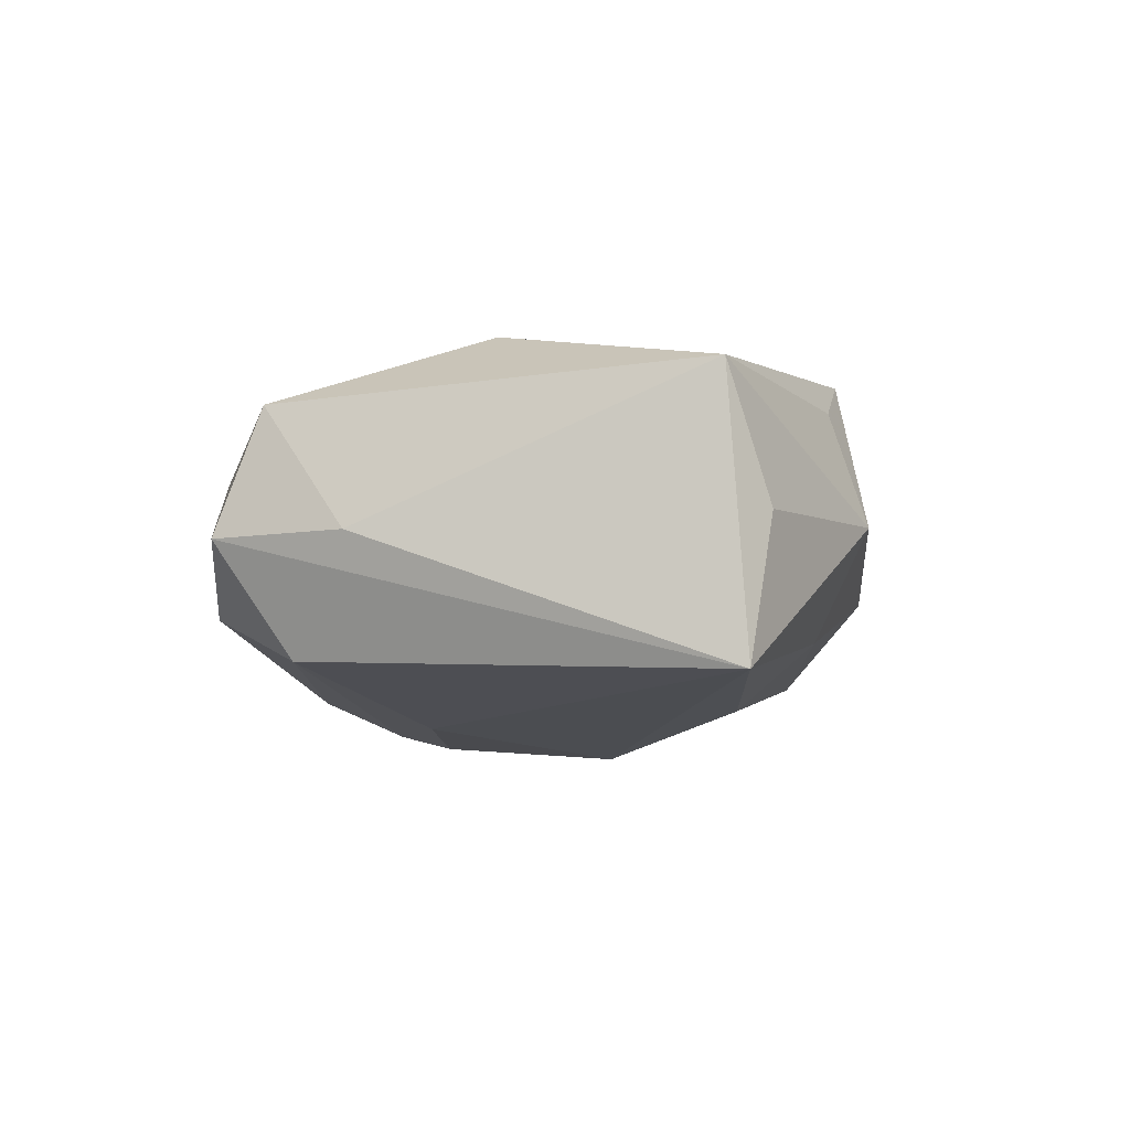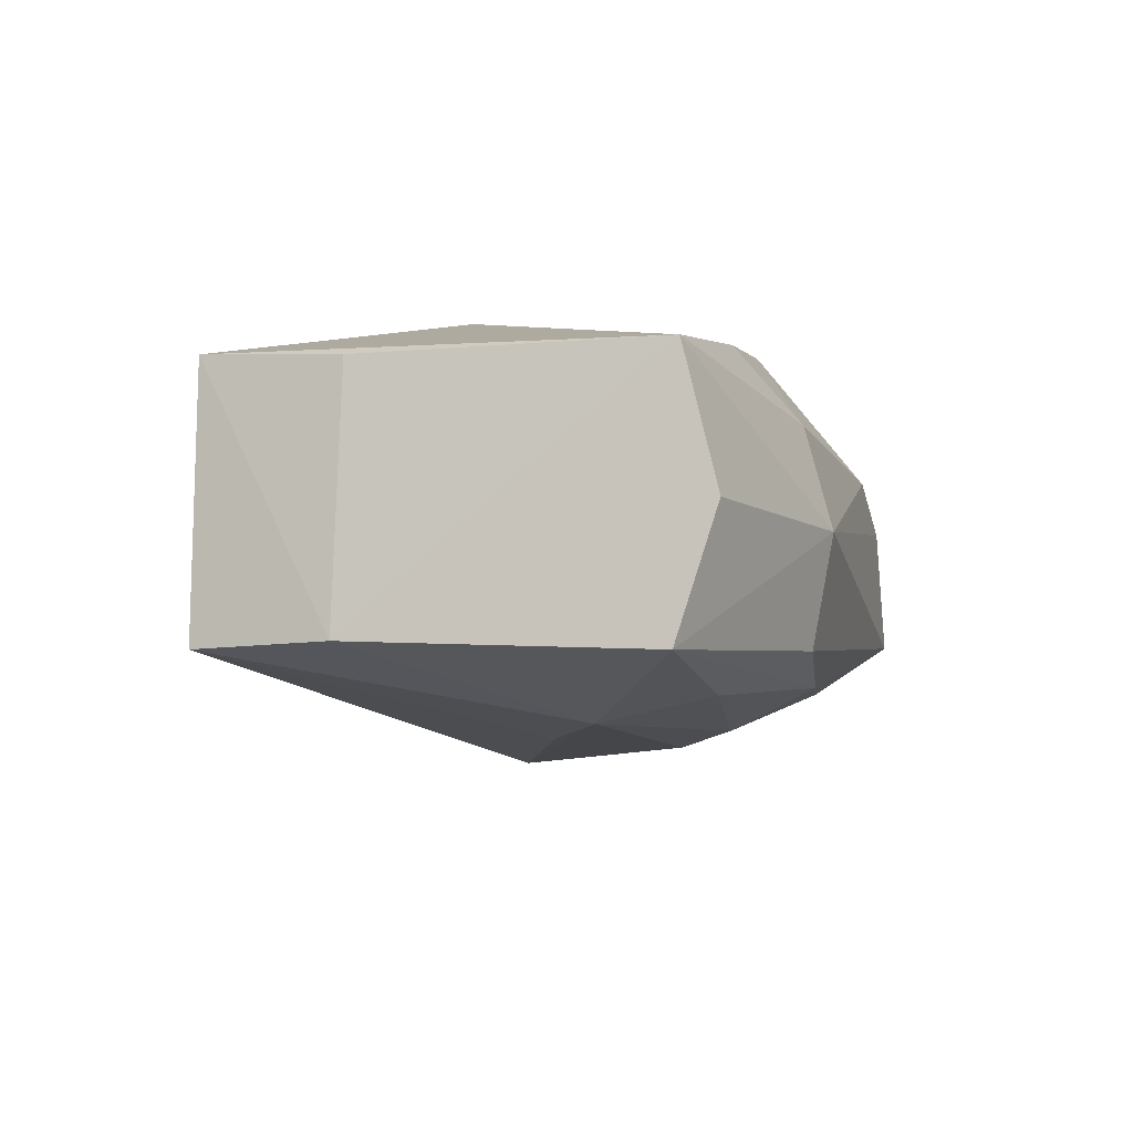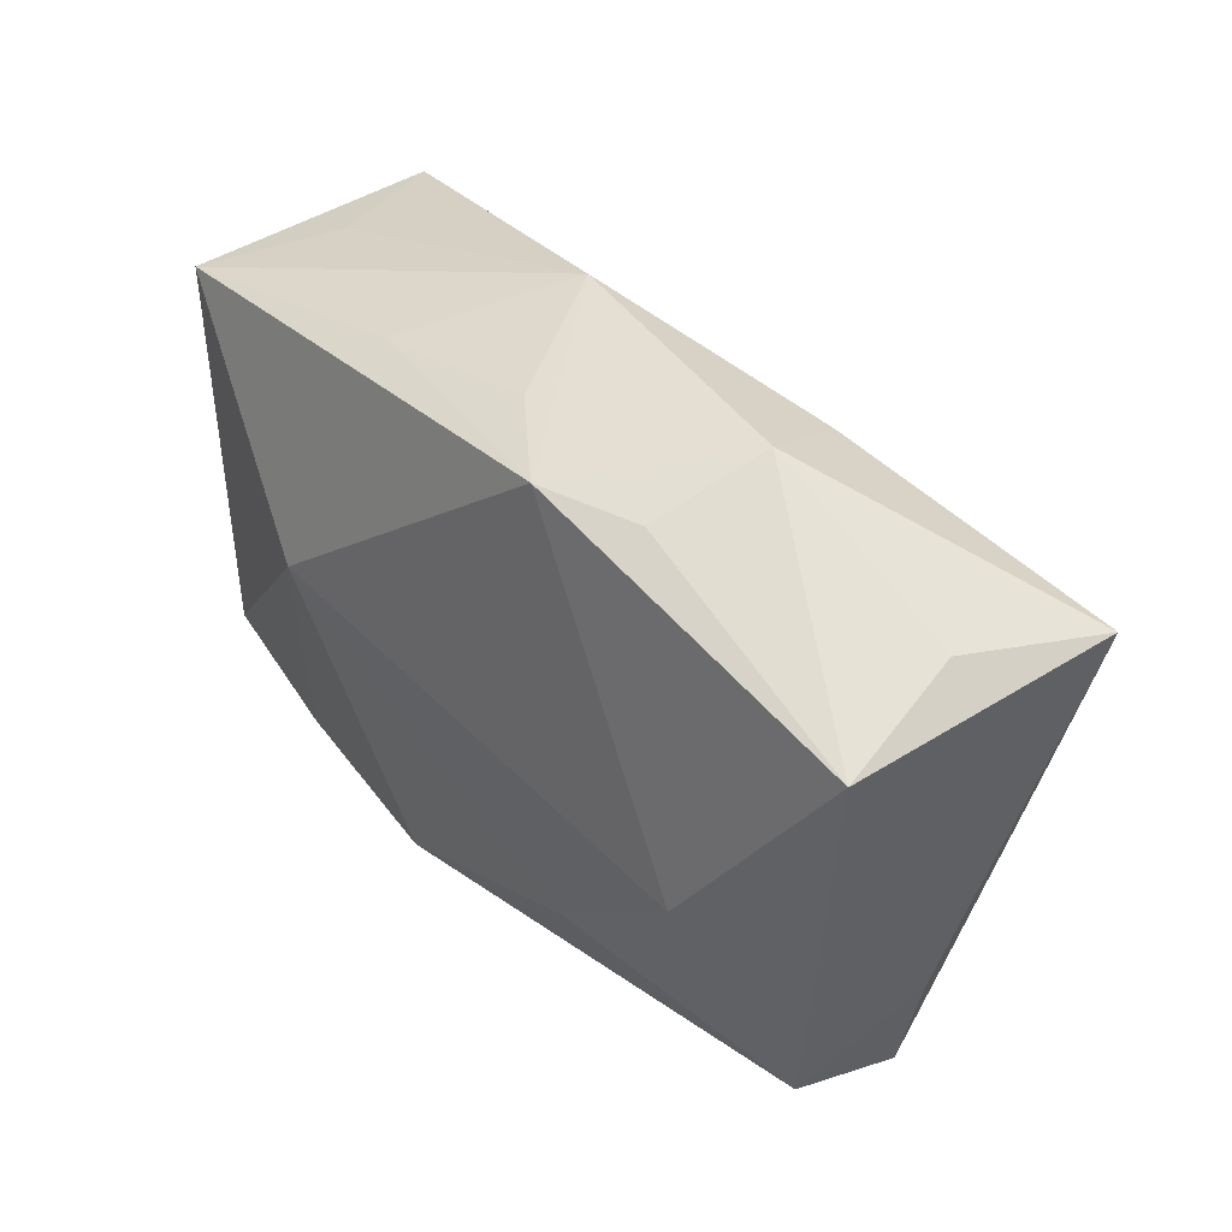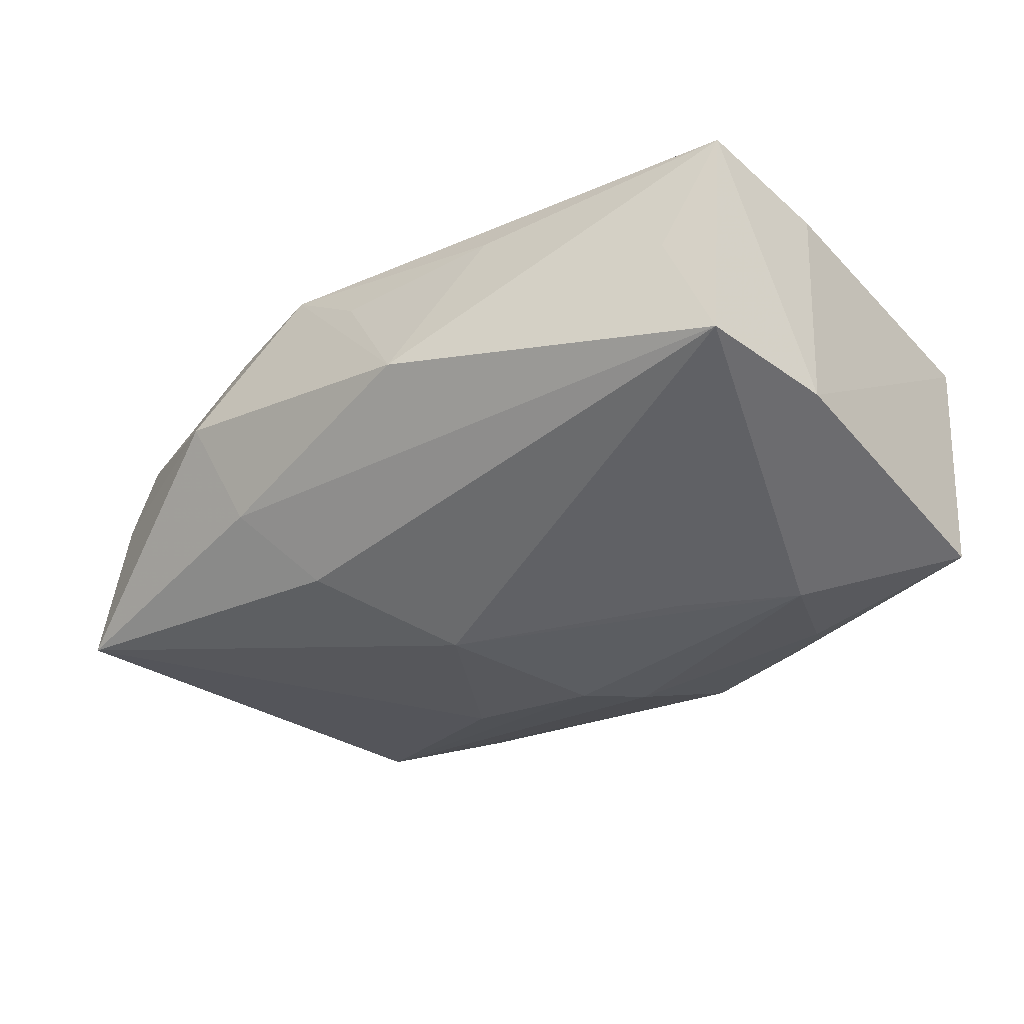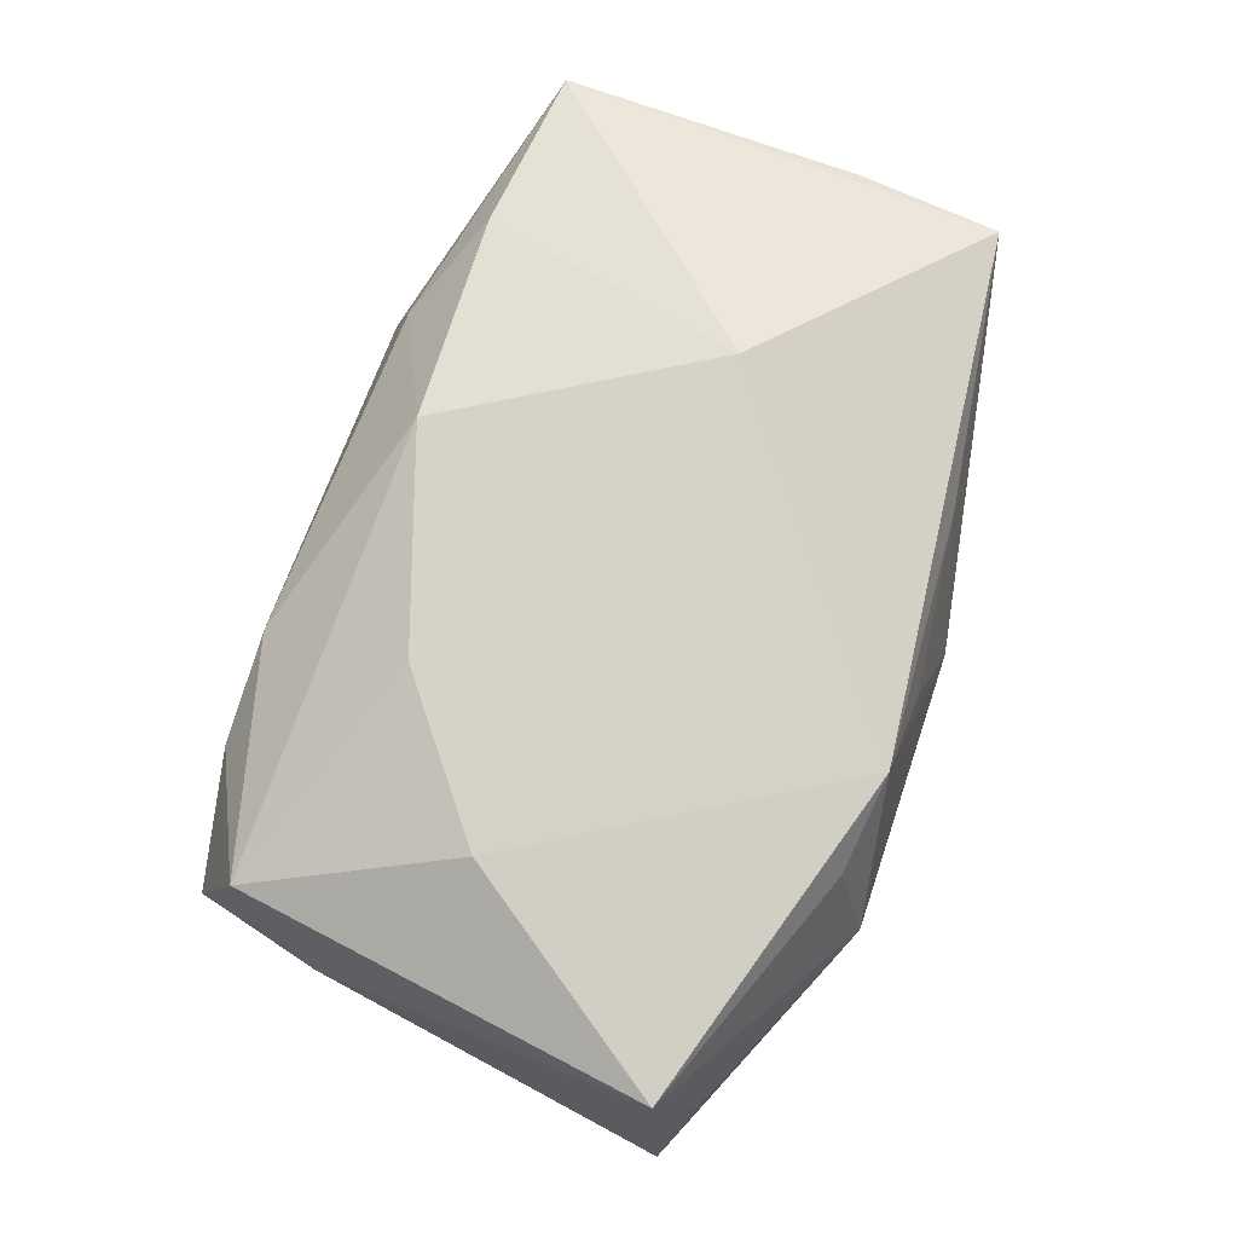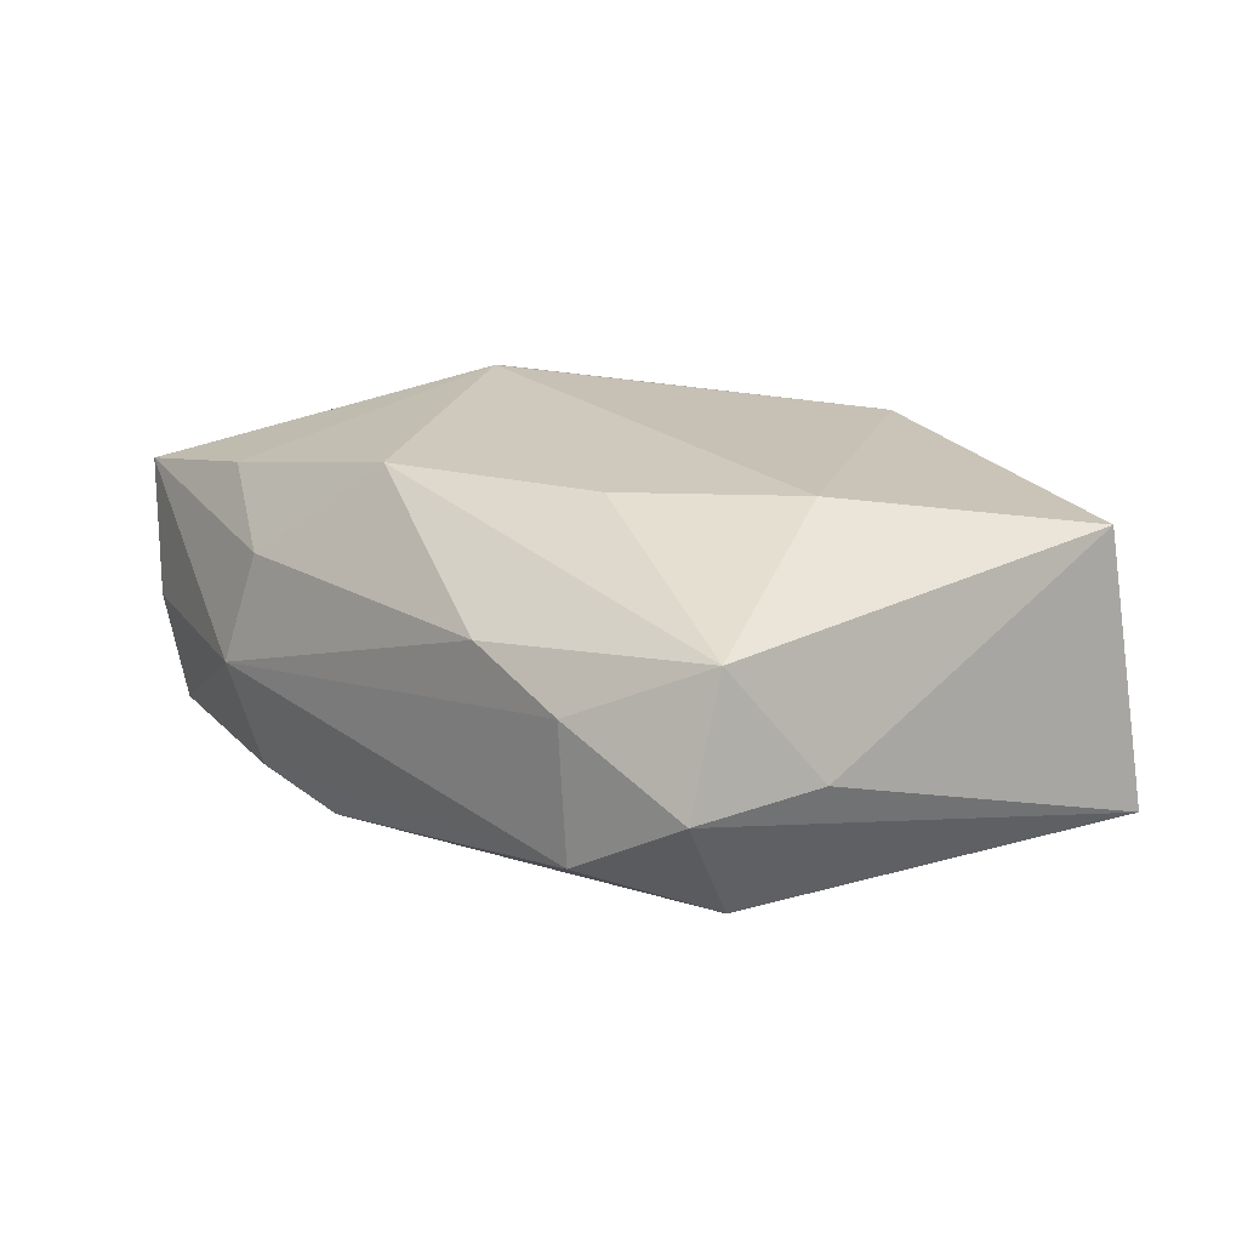
<metadata>
{"format":"obj","ext":"obj","renderer":"f3d","projection":"perspective","resolution":1024,"background":"white","views":[{"elev":-2.1,"azim":95.7,"up":"+Z"},{"elev":-10.5,"azim":-75.6,"up":"+Z"},{"elev":38.9,"azim":47.1,"up":"+Y"},{"elev":-39.3,"azim":-141.6,"up":"+Z"},{"elev":77.6,"azim":109.3,"up":"+Z"},{"elev":21.4,"azim":47.1,"up":"+Z"}]}
</metadata>
<code>
v -0.03101 0.02118 -0.001106
v 0.009382 0.0246 0.01432
v 0.0372 -0.01296 0.0009189
v 0.01384 -0.02519 0.00822
v -0.03508 0.02038 -0.01267
v -0.002542 -0.01529 -0.0164
v 0.01711 0.02262 -0.007723
v 0.005113 0.004808 -0.01798
v -0.01485 -0.003066 -0.01798
v 0.01275 0.01608 -0.01347
v -0.03483 -0.02054 -0.002999
v 0.03878 0.01588 0.01354
v -0.005101 0.02701 -0.004234
v -0.03803 0.007319 0.008726
v 0.02441 -0.02573 -0.005833
v 0.02312 -0.02538 0.005119
v 0.01751 0.02382 0.0113
v 0.006332 -0.02568 0.003046
v -0.01493 -0.02419 -0.01157
v 0.03364 -0.01992 0.01075
v 0.001274 -0.01025 -0.01733
v -0.03727 0.008265 -0.01278
v -0.02095 -0.01767 -0.01565
v -0.02449 -0.008678 -0.01798
v 0.01372 -0.0123 0.01636
v 0.03718 0.01935 0.002236
v -0.03818 -0.01832 0.008316
v 0.03449 -0.02377 0.0003418
v 0.001763 0.02523 0.008195
v 0.026 -0.002641 0.01685
v 0.01992 0.02701 0.001683
v 0.0139 -0.009908 -0.01501
v 0.03236 -0.01783 -0.009114
v 0.04193 0.01771 -0.009545
v -0.01744 0.003479 0.0168
v -0.03682 -0.0173 -0.01429
v -0.02329 -0.01953 0.01166
v -0.01311 0.02336 0.00899
v -0.01658 -0.02629 -0.00232
v -0.03656 0.01964 0.009989
v -0.006585 -0.0232 -0.01345
v -0.00468 -0.01849 0.01571
v -0.01512 -0.02387 0.006854
f 24 36 22
f 20 42 4
f 11 36 39
f 22 36 27
f 36 11 27
f 35 40 27
f 27 11 39
f 22 40 5
f 5 24 22
f 5 10 8
f 20 12 30
f 2 40 35
f 35 30 2
f 2 30 12
f 8 10 34
f 28 15 33
f 33 34 28
f 39 36 19
f 19 15 39
f 18 4 39
f 14 40 22
f 22 27 14
f 14 27 40
f 37 42 35
f 35 27 37
f 1 40 13
f 13 5 1
f 1 5 40
f 8 24 9
f 9 5 8
f 24 5 9
f 35 42 25
f 25 30 35
f 25 42 20
f 20 30 25
f 13 40 38
f 40 2 38
f 12 34 26
f 15 28 16
f 4 18 16
f 20 4 16
f 16 28 20
f 39 15 16
f 16 18 39
f 3 34 12
f 3 28 34
f 3 12 20
f 20 28 3
f 36 24 23
f 33 15 41
f 15 19 41
f 41 19 36
f 36 23 41
f 43 4 42
f 42 37 43
f 39 4 43
f 43 27 39
f 43 37 27
f 7 34 10
f 10 5 7
f 7 5 13
f 29 2 13
f 13 38 29
f 29 38 2
f 12 26 31
f 13 2 31
f 31 7 13
f 31 26 34
f 34 7 31
f 21 24 8
f 17 2 12
f 12 31 17
f 17 31 2
f 33 21 32
f 32 34 33
f 32 21 8
f 8 34 32
f 33 41 6
f 6 21 33
f 6 41 23
f 6 23 24
f 24 21 6

</code>
